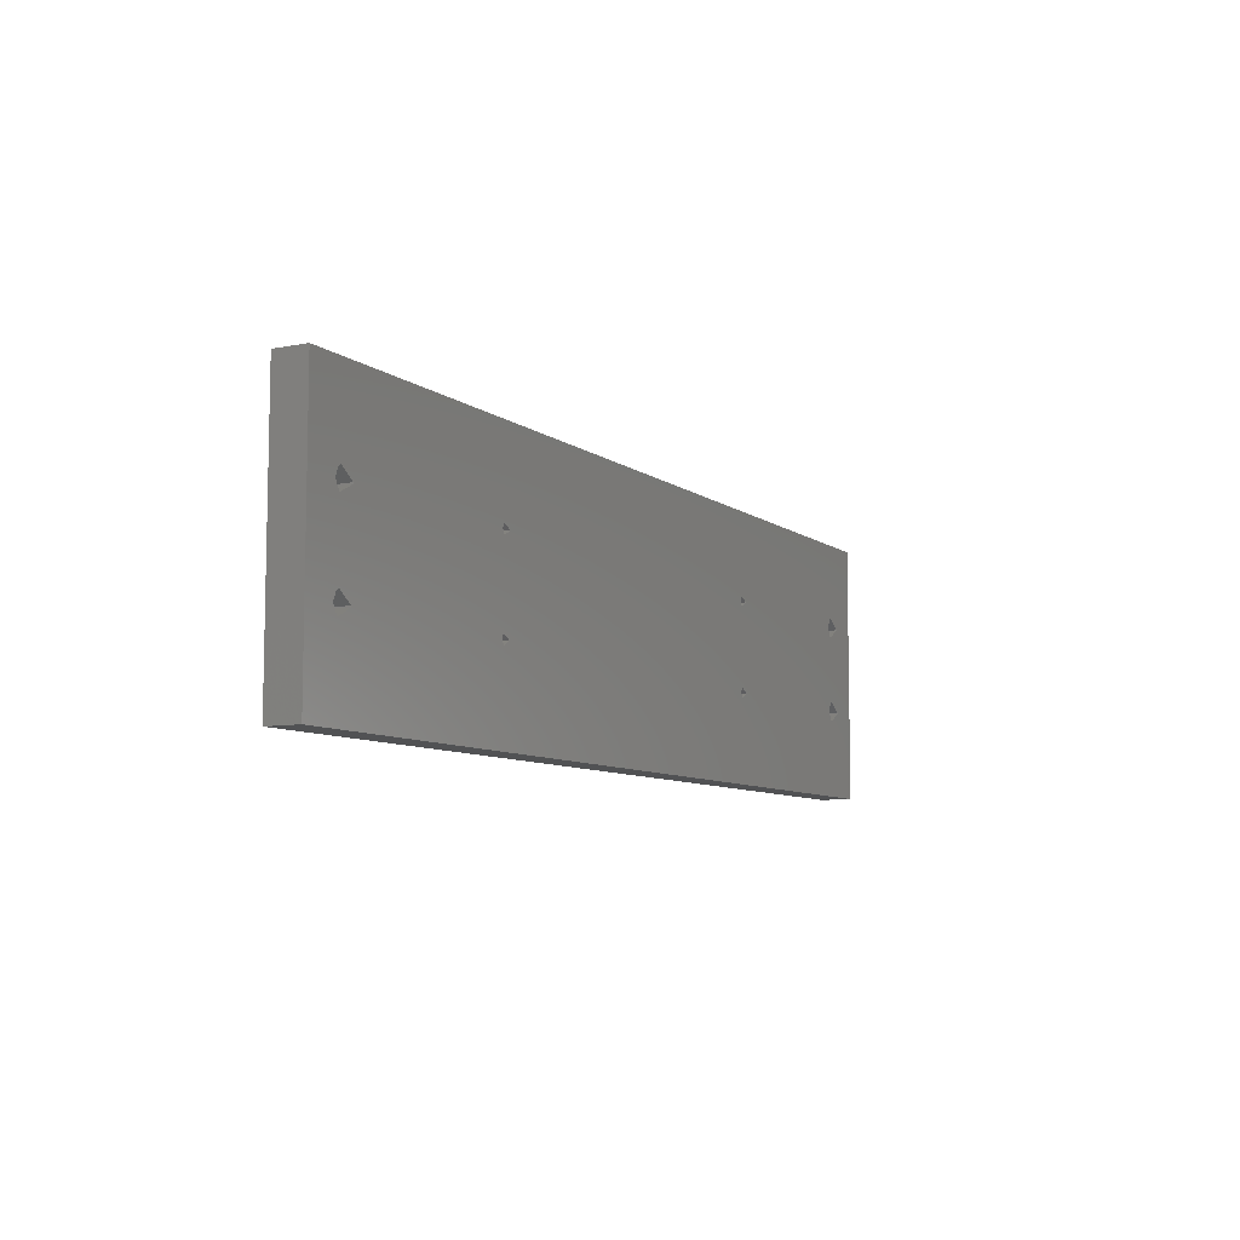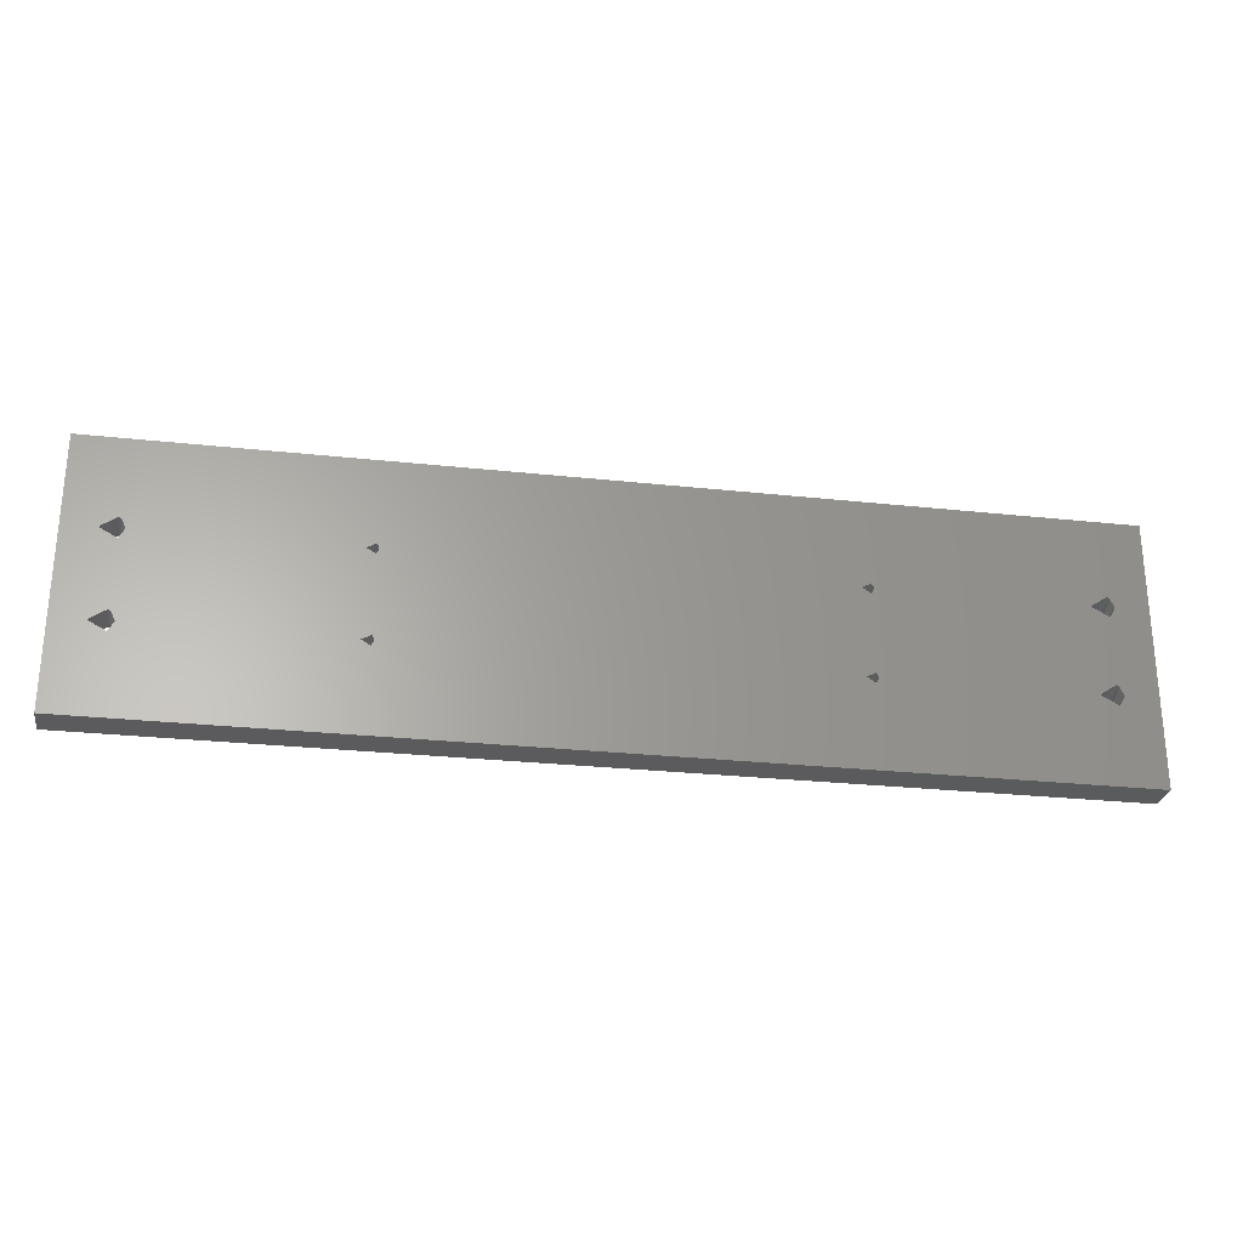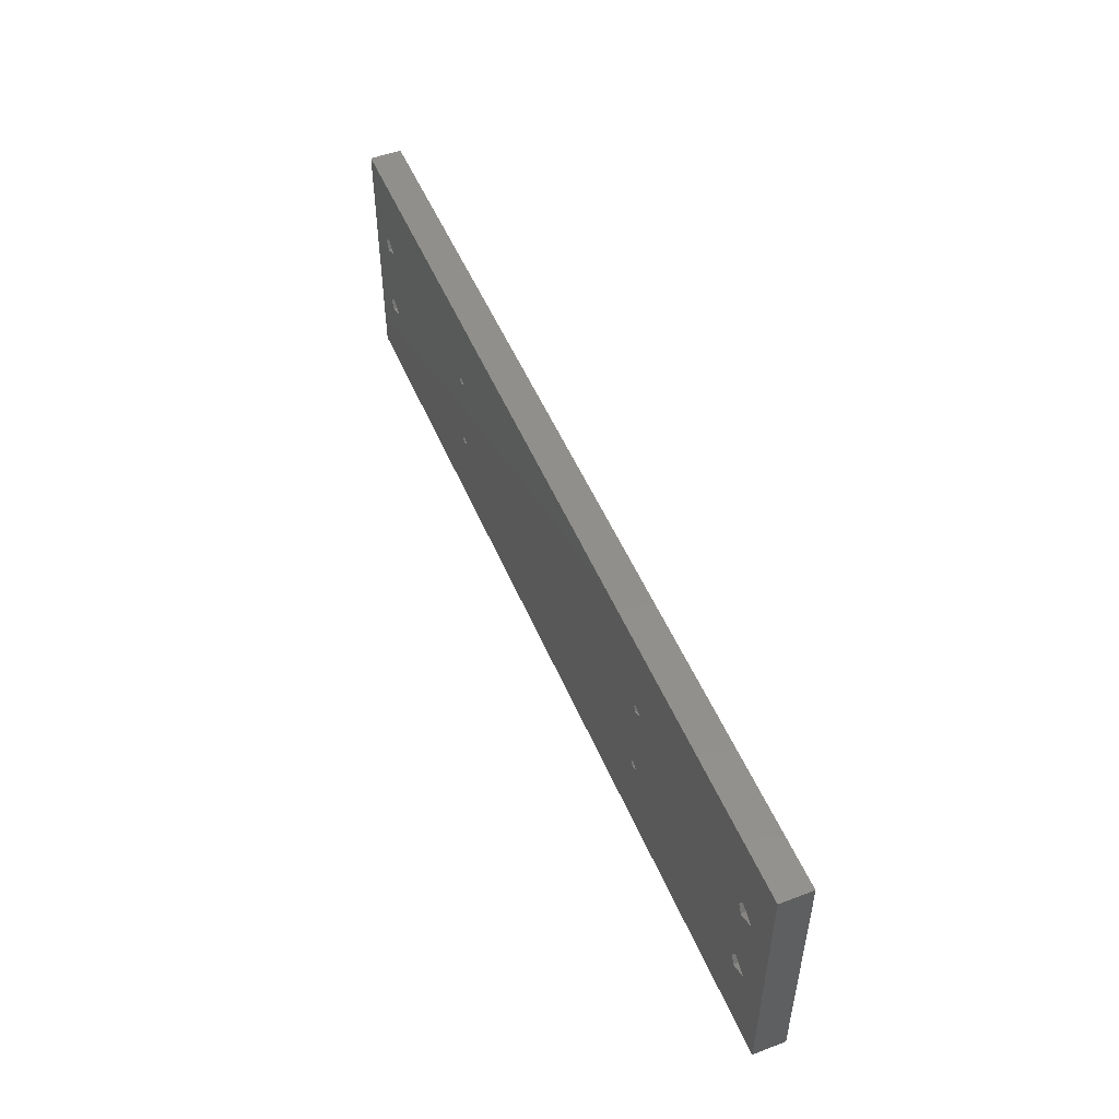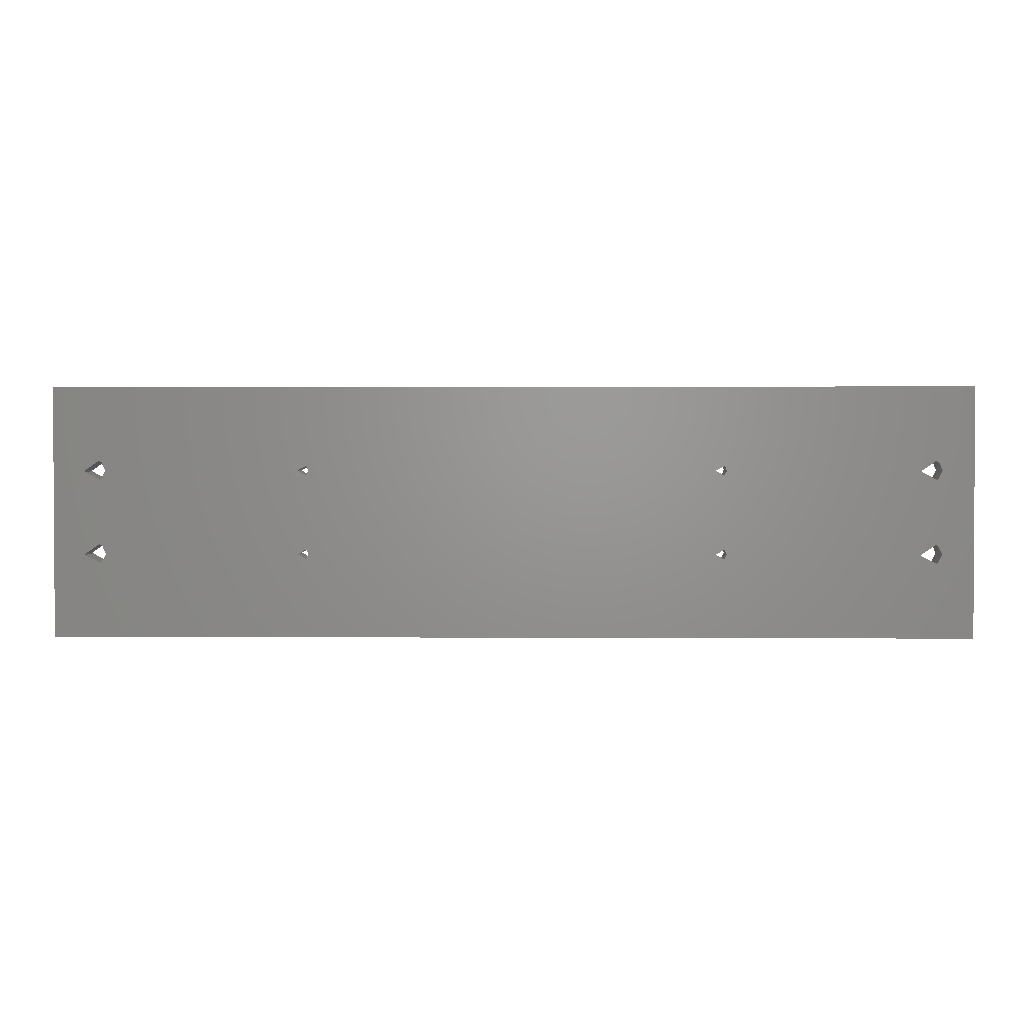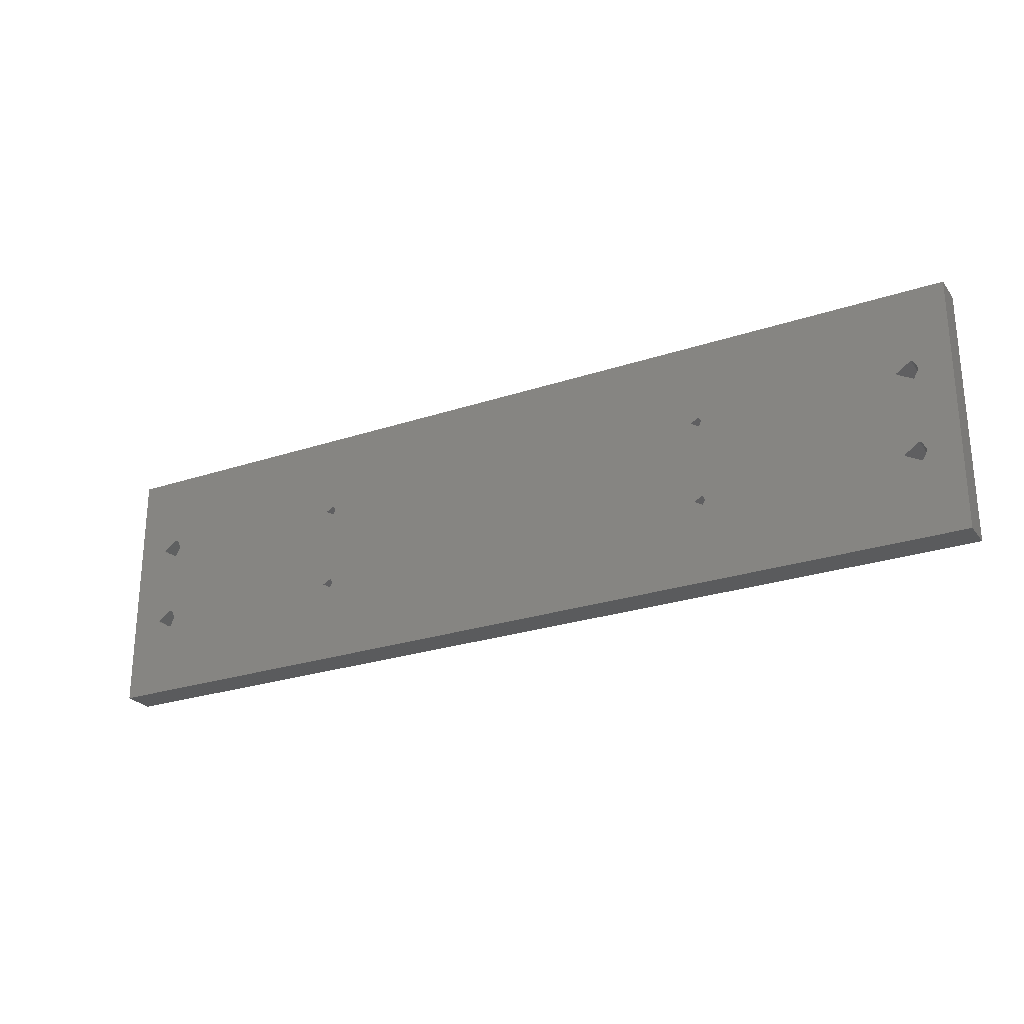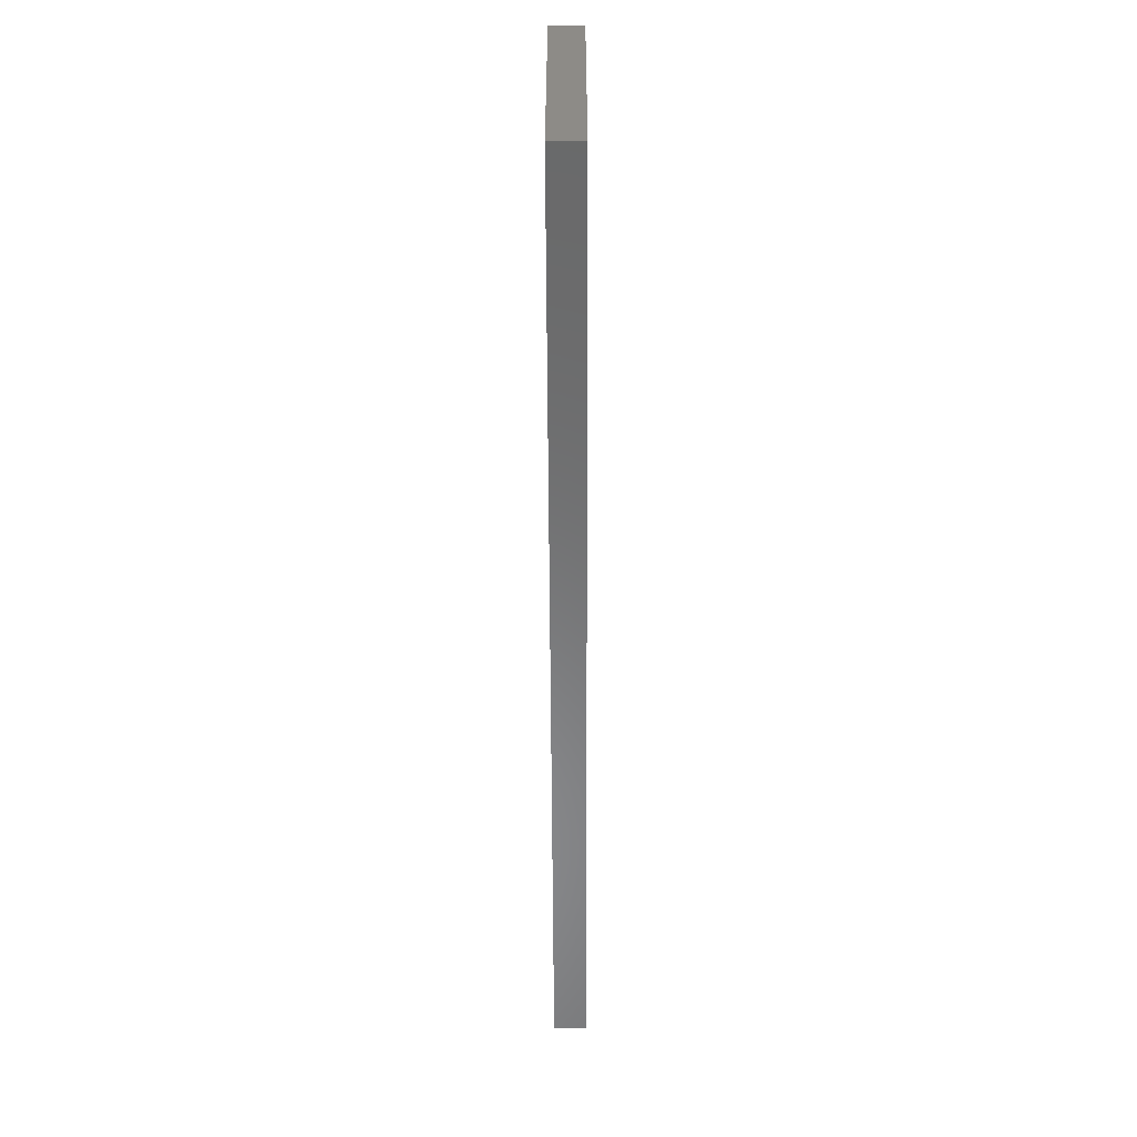
<metadata>
{"format":"stl","ext":"stl","renderer":"f3d","projection":"perspective","resolution":1024,"background":"white","views":[{"elev":-8.0,"azim":118.2,"up":"+Y"},{"elev":-26.7,"azim":-9.7,"up":"+Y"},{"elev":50.7,"azim":-112.4,"up":"+Y"},{"elev":1.8,"azim":1.2,"up":"+Y"},{"elev":-25.5,"azim":28.2,"up":"+Y"},{"elev":-56.1,"azim":-89.8,"up":"+Y"}]}
</metadata>
<code>
# stl→obj: 172 verts, 372 faces
v -5.5 1.5 -0.1875
v -5.5 1.5 0.1875
v -5.312 1.5 -0.1875
v -5.312 1.5 0.1875
v -3.72 1.5 -0.1875
v -3.72 1.5 0.1875
v 0 1.5 -0.1875
v 0 1.5 0.1875
v 3.72 1.5 -0.1875
v 3.72 1.5 0.1875
v 5.5 1.5 -0.1875
v 5.5 1.5 0.1875
v -5.5 -1.5 -0.1875
v -5.5 -1.5 0.1875
v -5.5 -0.595 -0.1875
v -5.5 -0.595 0.1875
v -5.5 0 -0.1875
v -5.5 0 0.1875
v -5.5 0.405 -0.1875
v -5.5 0.405 0.1875
v 5.5 -1.5 -0.1875
v 5.5 -1.5 0.1875
v 3.72 -1.5 -0.1875
v 3.72 -1.5 0.1875
v 0 -1.5 -0.1875
v 0 -1.5 0.1875
v -3.72 -1.5 -0.1875
v -3.72 -1.5 0.1875
v -5.312 -1.5 -0.1875
v -5.312 -1.5 0.1875
v 5.07 0.3965 0.1875
v 5.125 0.5 0.1875
v 5.07 0.3965 -0.1875
v 5.081 0.5953 0.1875
v 5.125 0.5 -0.1875
v 5.059 0.3896 0.1875
v 5.059 0.3896 -0.1875
v 4.876 0.4865 0.1875
v 4.876 0.4865 -0.1875
v 4.875 0.5 0.1875
v 4.875 0.5 -0.1875
v 5.046 0.6161 0.1875
v 5.046 0.6161 -0.1875
v 5.07 0.6035 0.1875
v 5.07 0.6035 -0.1875
v 5.081 0.5953 -0.1875
v 2.536 -0.5538 0.1875
v 2.565 -0.5 0.1875
v 2.536 -0.5538 -0.1875
v 2.542 -0.4505 0.1875
v 2.565 -0.5 -0.1875
v 2.53 -0.5574 0.1875
v 2.53 -0.5574 -0.1875
v 2.435 -0.5 0.1875
v 2.435 -0.5 -0.1875
v 2.536 -0.4462 0.1875
v 2.536 -0.4462 -0.1875
v 2.542 -0.4505 -0.1875
v 2.536 0.4462 0.1875
v 2.565 0.5 0.1875
v 2.536 0.4462 -0.1875
v 2.542 0.5495 0.1875
v 2.565 0.5 -0.1875
v 2.53 0.4426 0.1875
v 2.53 0.4426 -0.1875
v 2.435 0.5 0.1875
v 2.435 0.5 -0.1875
v 2.536 0.5538 0.1875
v 2.536 0.5538 -0.1875
v 2.542 0.5495 -0.1875
v -2.464 -0.5538 0.1875
v -2.435 -0.5 0.1875
v -2.464 -0.5538 -0.1875
v -2.458 -0.4505 0.1875
v -2.435 -0.5 -0.1875
v -2.47 -0.5574 0.1875
v -2.47 -0.5574 -0.1875
v -2.565 -0.5 0.1875
v -2.565 -0.5 -0.1875
v -2.464 -0.4462 0.1875
v -2.464 -0.4462 -0.1875
v -2.458 -0.4505 -0.1875
v -2.464 0.4462 0.1875
v -2.435 0.5 0.1875
v -2.464 0.4462 -0.1875
v -2.458 0.5495 0.1875
v -2.435 0.5 -0.1875
v -2.47 0.4426 0.1875
v -2.47 0.4426 -0.1875
v -2.565 0.5 0.1875
v -2.565 0.5 -0.1875
v -2.464 0.5538 0.1875
v -2.464 0.5538 -0.1875
v -2.458 0.5495 -0.1875
v -4.93 -0.6035 0.1875
v -4.875 -0.5 0.1875
v -4.93 -0.6035 -0.1875
v -4.919 -0.4047 0.1875
v -4.875 -0.5 -0.1875
v -4.941 -0.6104 0.1875
v -4.941 -0.6104 -0.1875
v -5.124 -0.5135 0.1875
v -5.124 -0.5135 -0.1875
v -5.125 -0.5 0.1875
v -5.125 -0.5 -0.1875
v -4.954 -0.3839 0.1875
v -4.954 -0.3839 -0.1875
v -4.93 -0.3965 0.1875
v -4.93 -0.3965 -0.1875
v -4.919 -0.4047 -0.1875
v -4.93 0.3965 0.1875
v -4.875 0.5 0.1875
v -4.93 0.3965 -0.1875
v -4.919 0.5953 0.1875
v -4.875 0.5 -0.1875
v -4.941 0.3896 0.1875
v -4.941 0.3896 -0.1875
v -5.124 0.4865 0.1875
v -5.124 0.4865 -0.1875
v -5.125 0.5 0.1875
v -5.125 0.5 -0.1875
v -4.954 0.6161 0.1875
v -4.954 0.6161 -0.1875
v -4.93 0.6035 0.1875
v -4.93 0.6035 -0.1875
v -4.919 0.5953 -0.1875
v 5.5 0.405 -0.1875
v 5.5 0.405 0.1875
v 5.5 0 -0.1875
v 5.5 0 0.1875
v 5.5 -0.595 -0.1875
v 5.5 -0.595 0.1875
v 5.07 -0.6035 0.1875
v 5.125 -0.5 0.1875
v 5.07 -0.6035 -0.1875
v 5.081 -0.4047 0.1875
v 5.125 -0.5 -0.1875
v 5.059 -0.6104 0.1875
v 5.059 -0.6104 -0.1875
v 4.876 -0.5135 0.1875
v 4.876 -0.5135 -0.1875
v 4.875 -0.5 0.1875
v 4.875 -0.5 -0.1875
v 5.046 -0.3839 0.1875
v 5.046 -0.3839 -0.1875
v 5.07 -0.3965 0.1875
v 5.07 -0.3965 -0.1875
v 5.081 -0.4047 -0.1875
v 3.72 0 0.1875
v 3.72 0.405 0.1875
v 0 0.405 0.1875
v -5.312 0.405 0.1875
v -5.312 0 0.1875
v 3.72 -0.595 0.1875
v -5.312 -0.595 0.1875
v -3.72 0 0.1875
v -3.72 -0.595 0.1875
v -3.72 0.405 0.1875
v 0 -0.595 0.1875
v 0 0 0.1875
v -3.72 -0.595 -0.1875
v 3.72 0.405 -0.1875
v 3.72 0 -0.1875
v 3.72 -0.595 -0.1875
v -5.312 0 -0.1875
v -5.312 -0.595 -0.1875
v -3.72 0 -0.1875
v -5.312 0.405 -0.1875
v -3.72 0.405 -0.1875
v 0 -0.595 -0.1875
v 0 0 -0.1875
v 0 0.405 -0.1875
f 1 2 3
f 2 4 3
f 3 4 5
f 4 6 5
f 5 6 7
f 6 8 7
f 7 8 9
f 8 10 9
f 9 10 11
f 10 12 11
f 13 14 15
f 14 16 15
f 15 16 17
f 16 18 17
f 17 18 19
f 18 20 19
f 19 20 1
f 20 2 1
f 21 22 23
f 22 24 23
f 23 24 25
f 24 26 25
f 25 26 27
f 26 28 27
f 27 28 29
f 28 30 29
f 29 30 13
f 30 14 13
f 31 32 33
f 32 34 33
f 33 34 35
f 31 33 36
f 33 37 36
f 36 37 38
f 37 39 38
f 38 39 40
f 39 41 40
f 40 41 42
f 41 43 42
f 42 43 44
f 43 45 44
f 44 45 34
f 45 46 34
f 34 46 35
f 47 48 49
f 48 50 49
f 49 50 51
f 47 49 52
f 49 53 52
f 52 53 54
f 53 55 54
f 54 55 56
f 55 57 56
f 56 57 50
f 57 58 50
f 50 58 51
f 59 60 61
f 60 62 61
f 61 62 63
f 59 61 64
f 61 65 64
f 64 65 66
f 65 67 66
f 66 67 68
f 67 69 68
f 68 69 62
f 69 70 62
f 62 70 63
f 71 72 73
f 72 74 73
f 73 74 75
f 71 73 76
f 73 77 76
f 76 77 78
f 77 79 78
f 78 79 80
f 79 81 80
f 80 81 74
f 81 82 74
f 74 82 75
f 83 84 85
f 84 86 85
f 85 86 87
f 83 85 88
f 85 89 88
f 88 89 90
f 89 91 90
f 90 91 92
f 91 93 92
f 92 93 86
f 93 94 86
f 86 94 87
f 95 96 97
f 96 98 97
f 97 98 99
f 95 97 100
f 97 101 100
f 100 101 102
f 101 103 102
f 102 103 104
f 103 105 104
f 104 105 106
f 105 107 106
f 106 107 108
f 107 109 108
f 108 109 98
f 109 110 98
f 98 110 99
f 111 112 113
f 112 114 113
f 113 114 115
f 111 113 116
f 113 117 116
f 116 117 118
f 117 119 118
f 118 119 120
f 119 121 120
f 120 121 122
f 121 123 122
f 122 123 124
f 123 125 124
f 124 125 114
f 125 126 114
f 114 126 115
f 11 12 127
f 12 128 127
f 127 128 129
f 128 130 129
f 129 130 131
f 130 132 131
f 131 132 21
f 132 22 21
f 133 134 135
f 134 136 135
f 135 136 137
f 133 135 138
f 135 139 138
f 138 139 140
f 139 141 140
f 140 141 142
f 141 143 142
f 142 143 144
f 143 145 144
f 144 145 146
f 145 147 146
f 146 147 136
f 147 148 136
f 136 148 137
f 149 150 151
f 116 152 153
f 154 140 149
f 140 142 149
f 149 142 144
f 144 146 130
f 146 136 130
f 130 136 132
f 136 134 132
f 134 133 132
f 132 133 22
f 133 138 22
f 22 138 24
f 44 34 12
f 12 34 128
f 34 32 128
f 32 31 128
f 128 31 130
f 31 36 130
f 144 130 149
f 130 36 149
f 149 36 150
f 36 38 150
f 150 38 10
f 38 40 10
f 10 40 12
f 40 42 12
f 12 42 44
f 153 155 104
f 155 102 104
f 106 108 156
f 108 98 156
f 156 98 157
f 98 96 157
f 157 96 95
f 112 158 114
f 158 6 114
f 116 118 152
f 118 120 152
f 152 120 4
f 120 122 4
f 4 122 6
f 122 124 6
f 6 124 114
f 104 106 153
f 106 156 153
f 153 156 116
f 156 111 116
f 60 59 150
f 59 64 150
f 150 64 151
f 64 66 151
f 151 66 8
f 66 68 8
f 8 68 10
f 10 68 150
f 68 62 150
f 150 62 60
f 84 83 151
f 83 88 151
f 84 151 86
f 151 8 86
f 86 8 92
f 8 6 92
f 92 6 90
f 6 158 90
f 90 158 88
f 48 47 154
f 47 52 154
f 154 52 159
f 52 54 159
f 159 54 160
f 54 56 160
f 88 158 151
f 158 160 151
f 151 160 149
f 160 56 149
f 149 56 154
f 56 50 154
f 154 50 48
f 72 71 159
f 71 76 159
f 159 76 157
f 76 78 157
f 157 78 156
f 78 80 156
f 112 111 158
f 111 156 158
f 158 156 160
f 156 80 160
f 160 80 159
f 80 74 159
f 159 74 72
f 102 155 100
f 155 30 100
f 100 30 95
f 30 28 95
f 95 28 157
f 28 26 157
f 157 26 159
f 26 24 159
f 159 24 154
f 24 138 154
f 154 138 140
f 4 2 152
f 2 20 152
f 152 20 153
f 20 18 153
f 153 18 155
f 18 16 155
f 155 16 30
f 16 14 30
f 29 13 15
f 25 27 161
f 39 37 162
f 148 129 137
f 129 131 137
f 137 131 135
f 148 147 129
f 147 145 129
f 129 145 163
f 145 143 163
f 163 143 164
f 143 141 164
f 164 141 139
f 135 131 139
f 131 21 139
f 139 21 164
f 39 162 41
f 127 35 11
f 35 46 11
f 46 45 11
f 45 43 11
f 11 43 9
f 163 162 129
f 162 37 129
f 129 37 127
f 37 33 127
f 127 33 35
f 165 107 105
f 165 105 166
f 105 103 166
f 103 101 166
f 166 101 29
f 29 101 27
f 101 97 27
f 27 97 161
f 97 99 161
f 161 99 167
f 99 110 167
f 167 110 109
f 168 3 121
f 115 126 5
f 126 125 5
f 5 125 3
f 125 123 3
f 3 123 121
f 121 119 168
f 119 117 168
f 168 117 165
f 113 169 117
f 169 167 117
f 117 167 165
f 167 109 165
f 165 109 107
f 21 23 164
f 23 170 164
f 164 170 53
f 170 55 53
f 53 49 164
f 49 51 164
f 164 51 163
f 51 58 163
f 163 58 57
f 79 77 161
f 77 170 161
f 161 170 25
f 170 23 25
f 77 73 170
f 73 75 170
f 170 75 171
f 75 82 171
f 171 82 81
f 69 67 172
f 67 65 172
f 55 170 57
f 170 171 57
f 57 171 163
f 171 172 163
f 163 172 162
f 172 65 162
f 162 65 61
f 61 63 162
f 63 9 162
f 162 9 41
f 9 43 41
f 93 91 169
f 91 89 169
f 85 87 172
f 87 7 172
f 172 7 69
f 7 9 69
f 69 9 70
f 9 63 70
f 79 161 81
f 161 167 81
f 81 167 171
f 167 169 171
f 171 169 172
f 169 89 172
f 172 89 85
f 87 94 7
f 94 93 7
f 7 93 5
f 93 169 5
f 5 169 115
f 169 113 115
f 29 15 166
f 15 17 166
f 166 17 165
f 17 19 165
f 165 19 168
f 19 1 168
f 168 1 3

</code>
